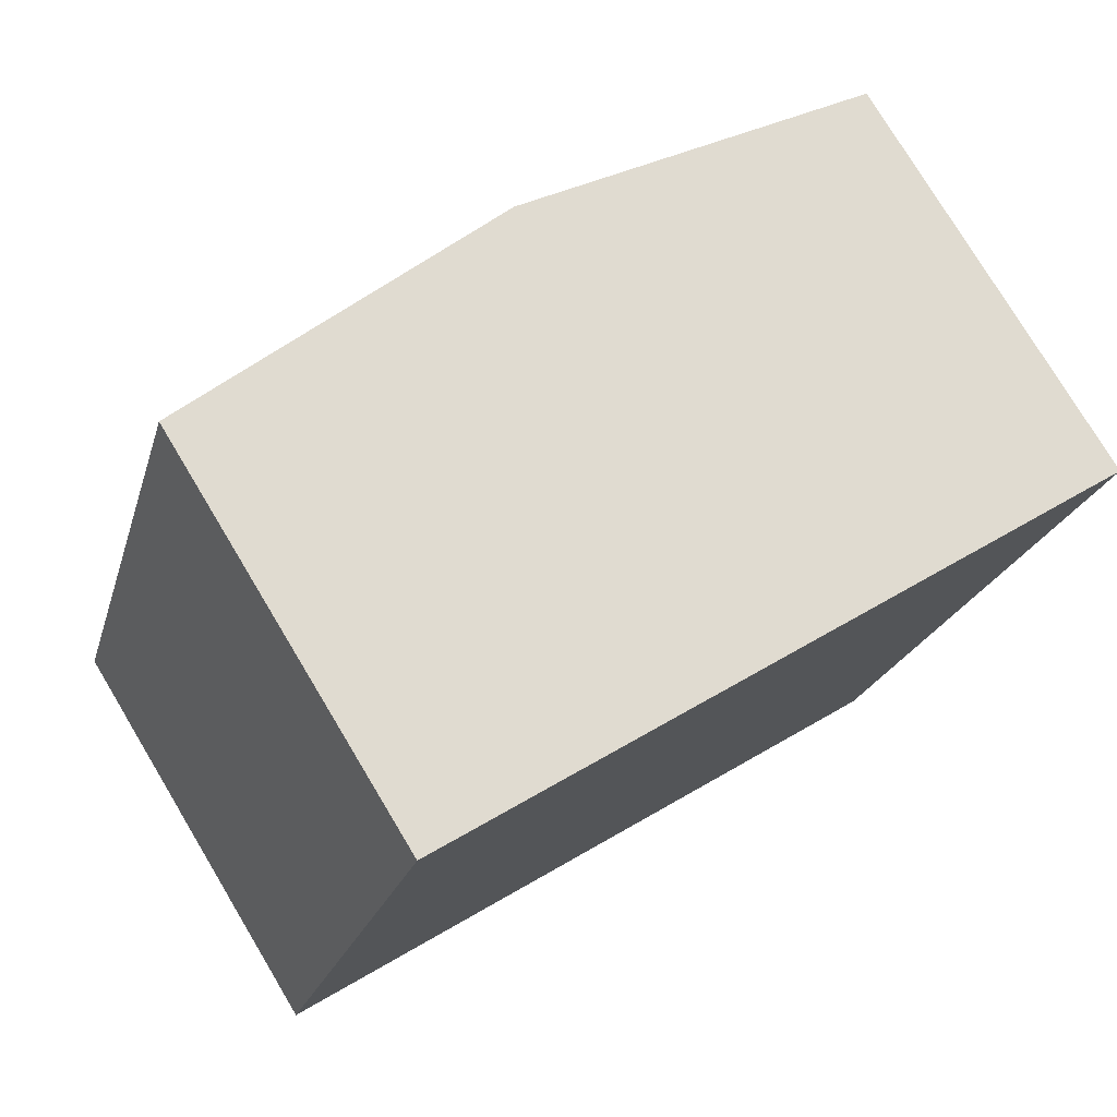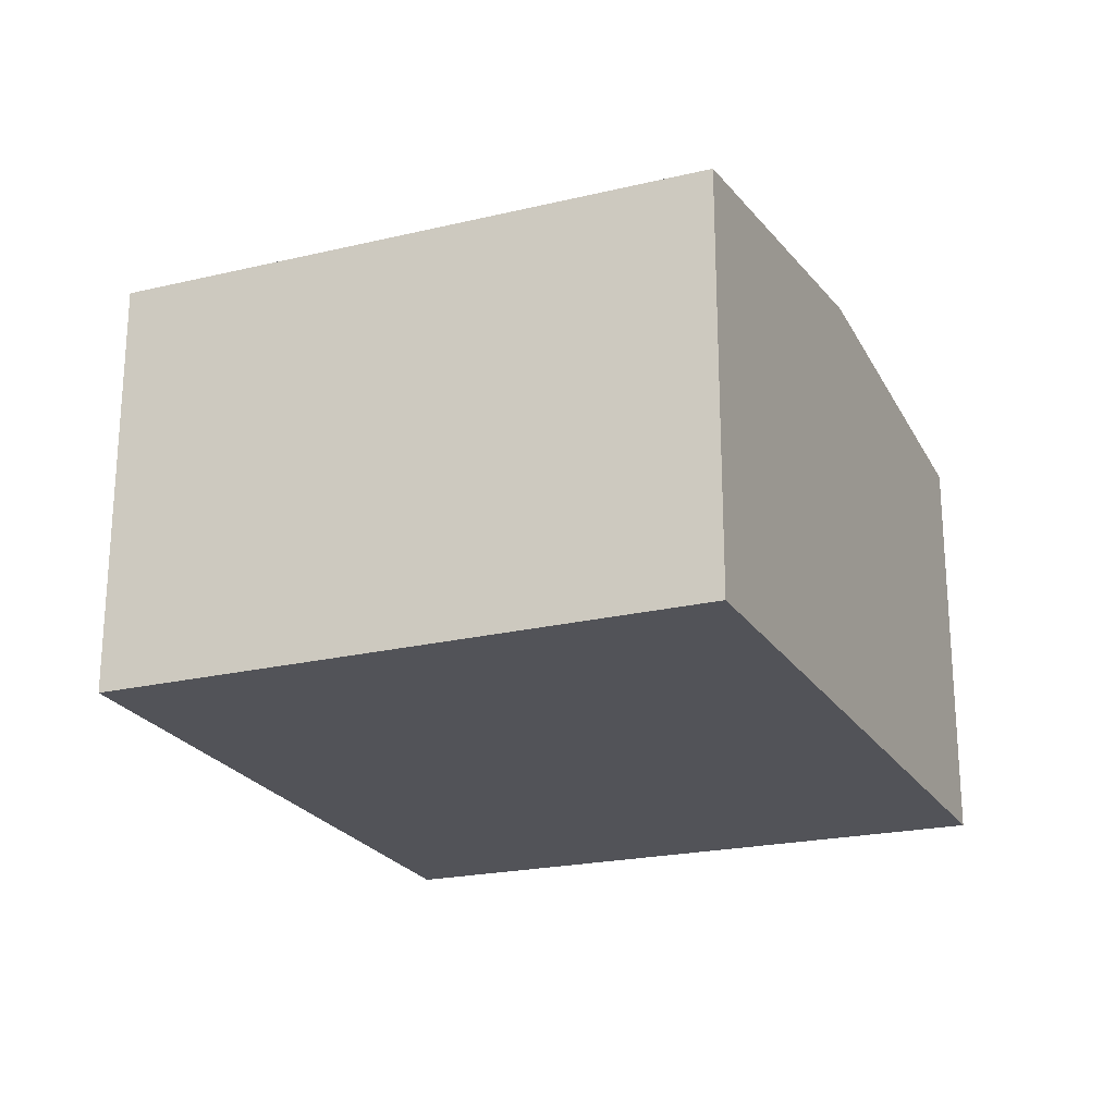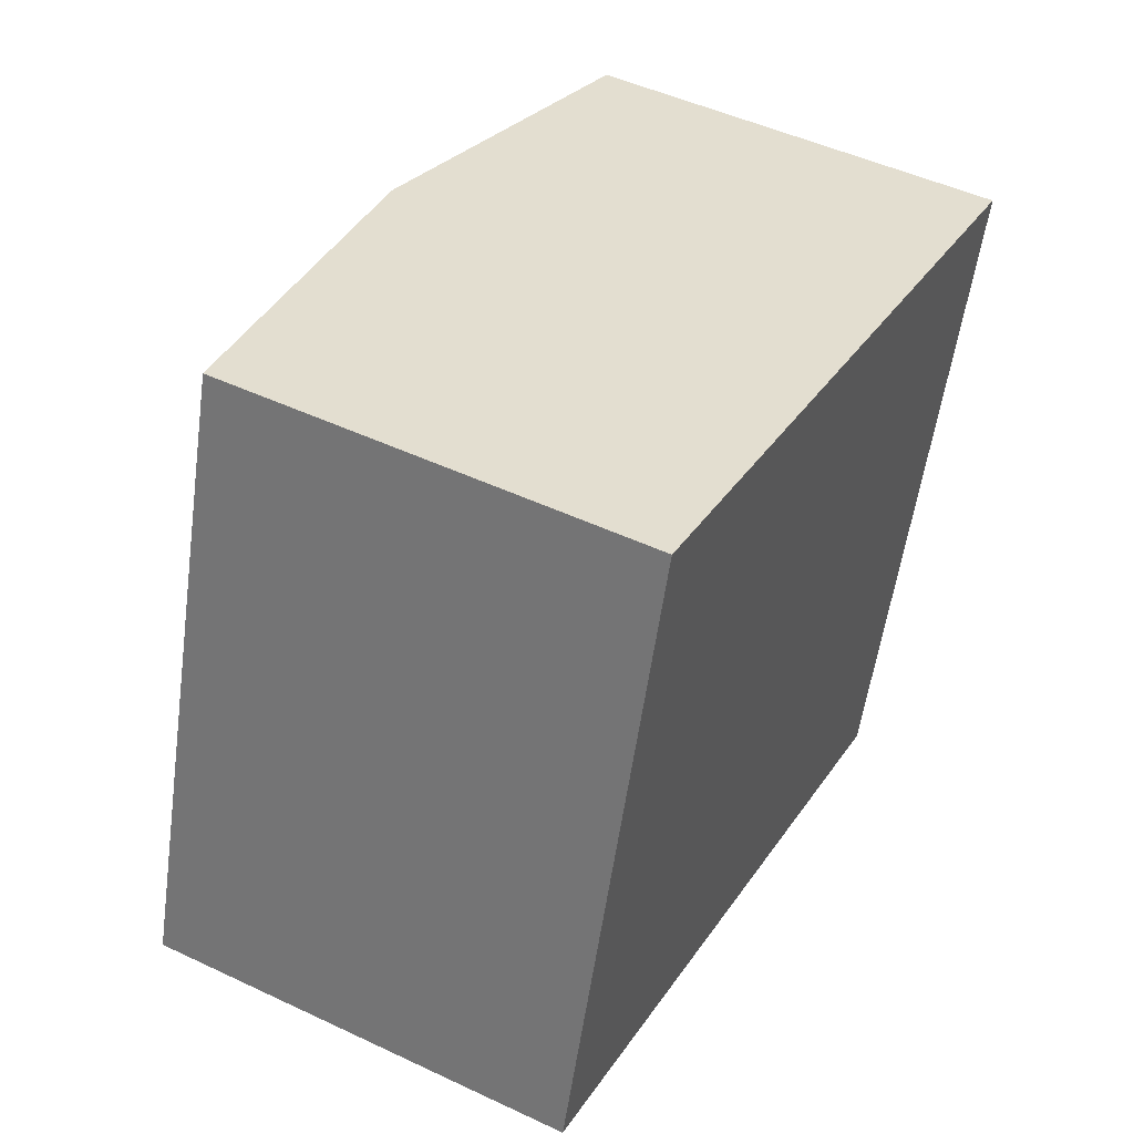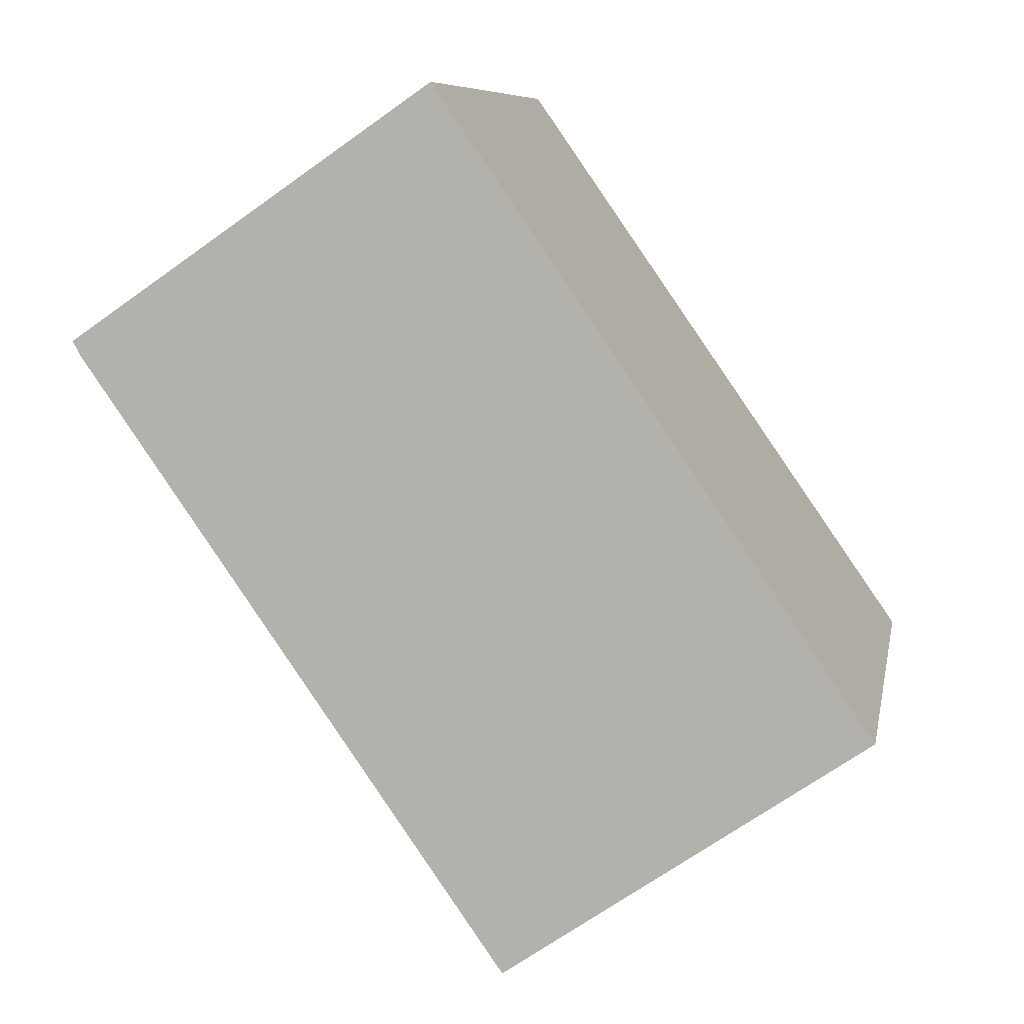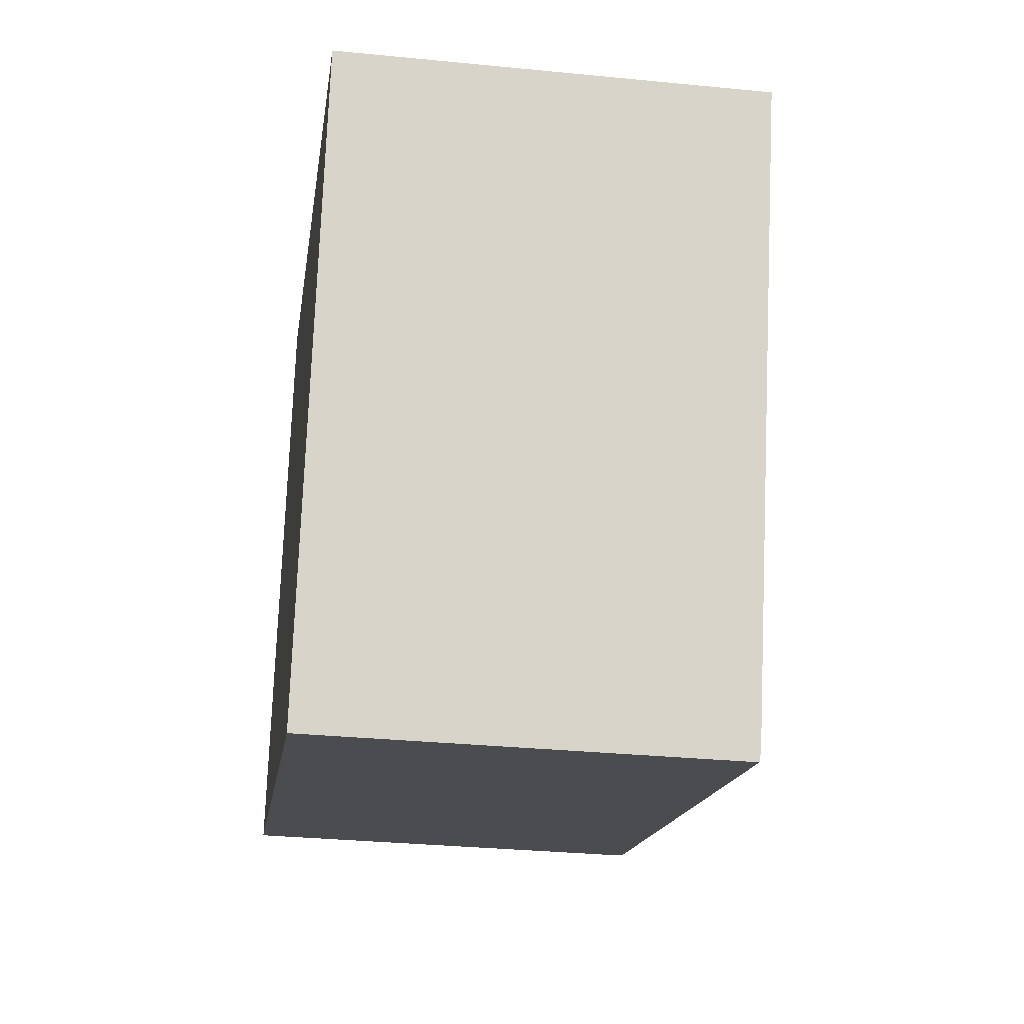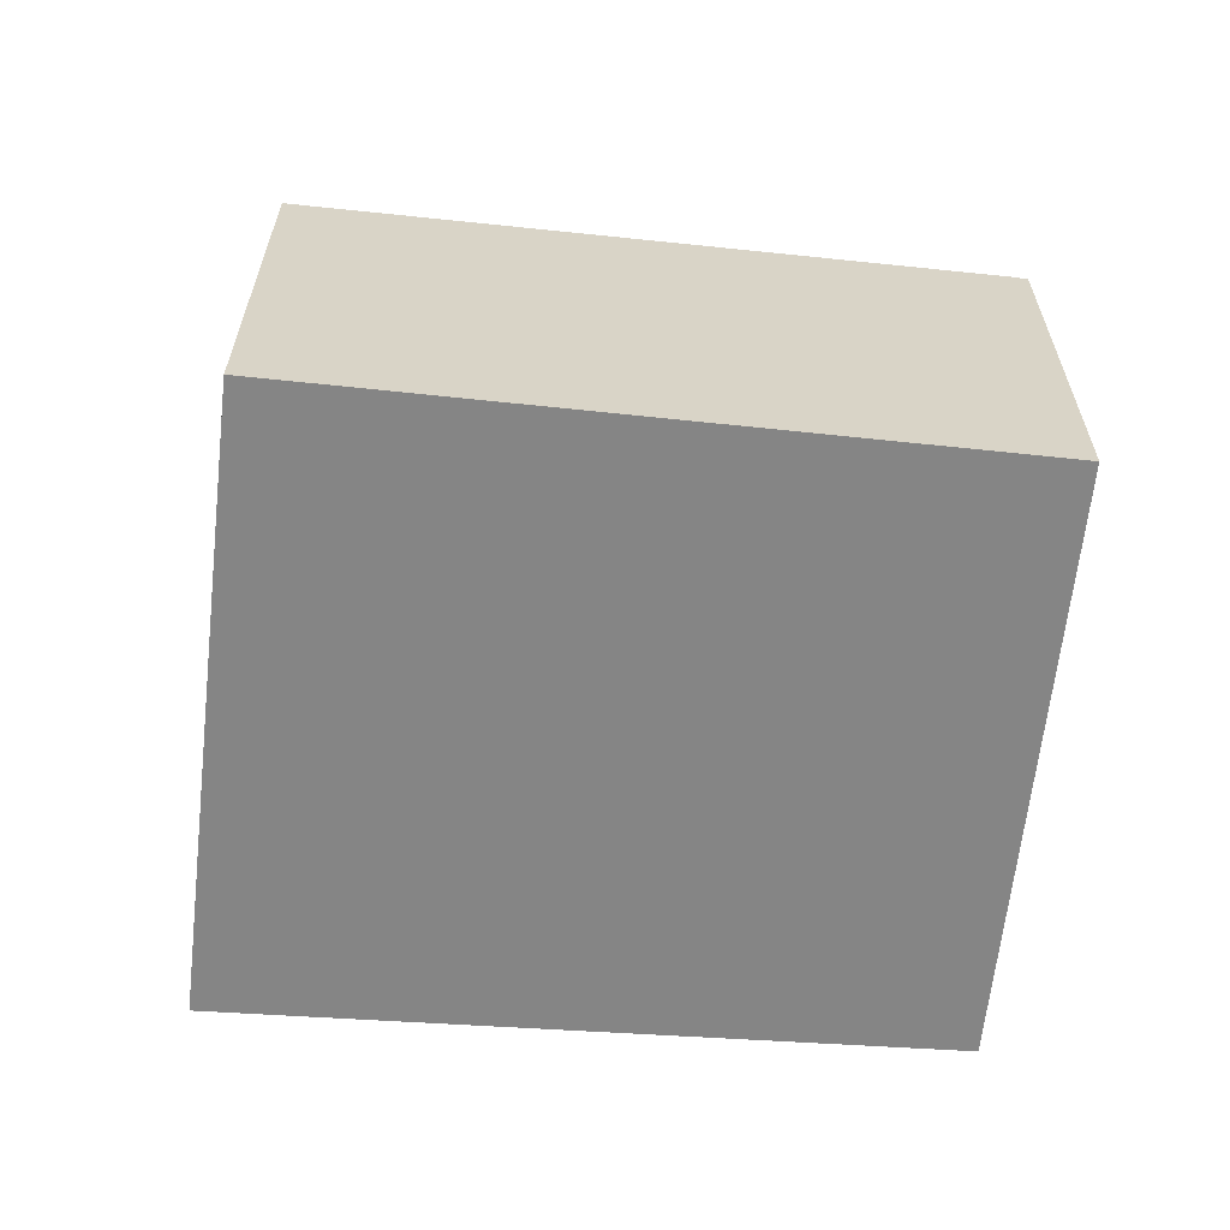
<metadata>
{"format":"obj","ext":"obj","renderer":"f3d","projection":"perspective","resolution":1024,"background":"white","views":[{"elev":77.1,"azim":-31.0,"up":"+Z"},{"elev":-22.6,"azim":-50.7,"up":"+Y"},{"elev":48.3,"azim":-62.2,"up":"+Z"},{"elev":-67.7,"azim":-54.2,"up":"+Z"},{"elev":-32.4,"azim":82.2,"up":"+Z"},{"elev":-61.8,"azim":-168.8,"up":"+Y"}]}
</metadata>
<code>
v  4.239 3.629 3.853
v  0 3.309 2.026e-16
v  1.394 3.296 4.609
v  3.581 3.629 1.844
v  0.117 3.323 -0.037
v  5.46 3.305 -1.618
v  7.01 3.305 3.116
v  5.433 3.295 -1.701
v  5.433 1.042e-16 -1.701
v  0.117 2.266e-18 -0.037
v  0 0 0
v  1.394 -2.822e-16 4.609
v  4.239 -2.359e-16 3.853
v  7.01 -1.908e-16 3.116
v  5.46 9.907e-17 -1.618
g defaultobject
f 1 2 3
f 2 1 4
f 2 4 5
f 6 1 7
f 1 6 4
f 8 4 6
f 4 8 5
f 9 5 8
f 5 9 10
f 5 10 2
f 2 10 11
f 11 3 2
f 3 11 12
f 12 1 3
f 1 12 7
f 7 12 13
f 7 13 14
f 6 9 8
f 9 6 7
f 9 7 15
f 15 7 14
f 10 12 11
f 12 10 13
f 13 10 9
f 13 9 15
f 13 15 14

</code>
